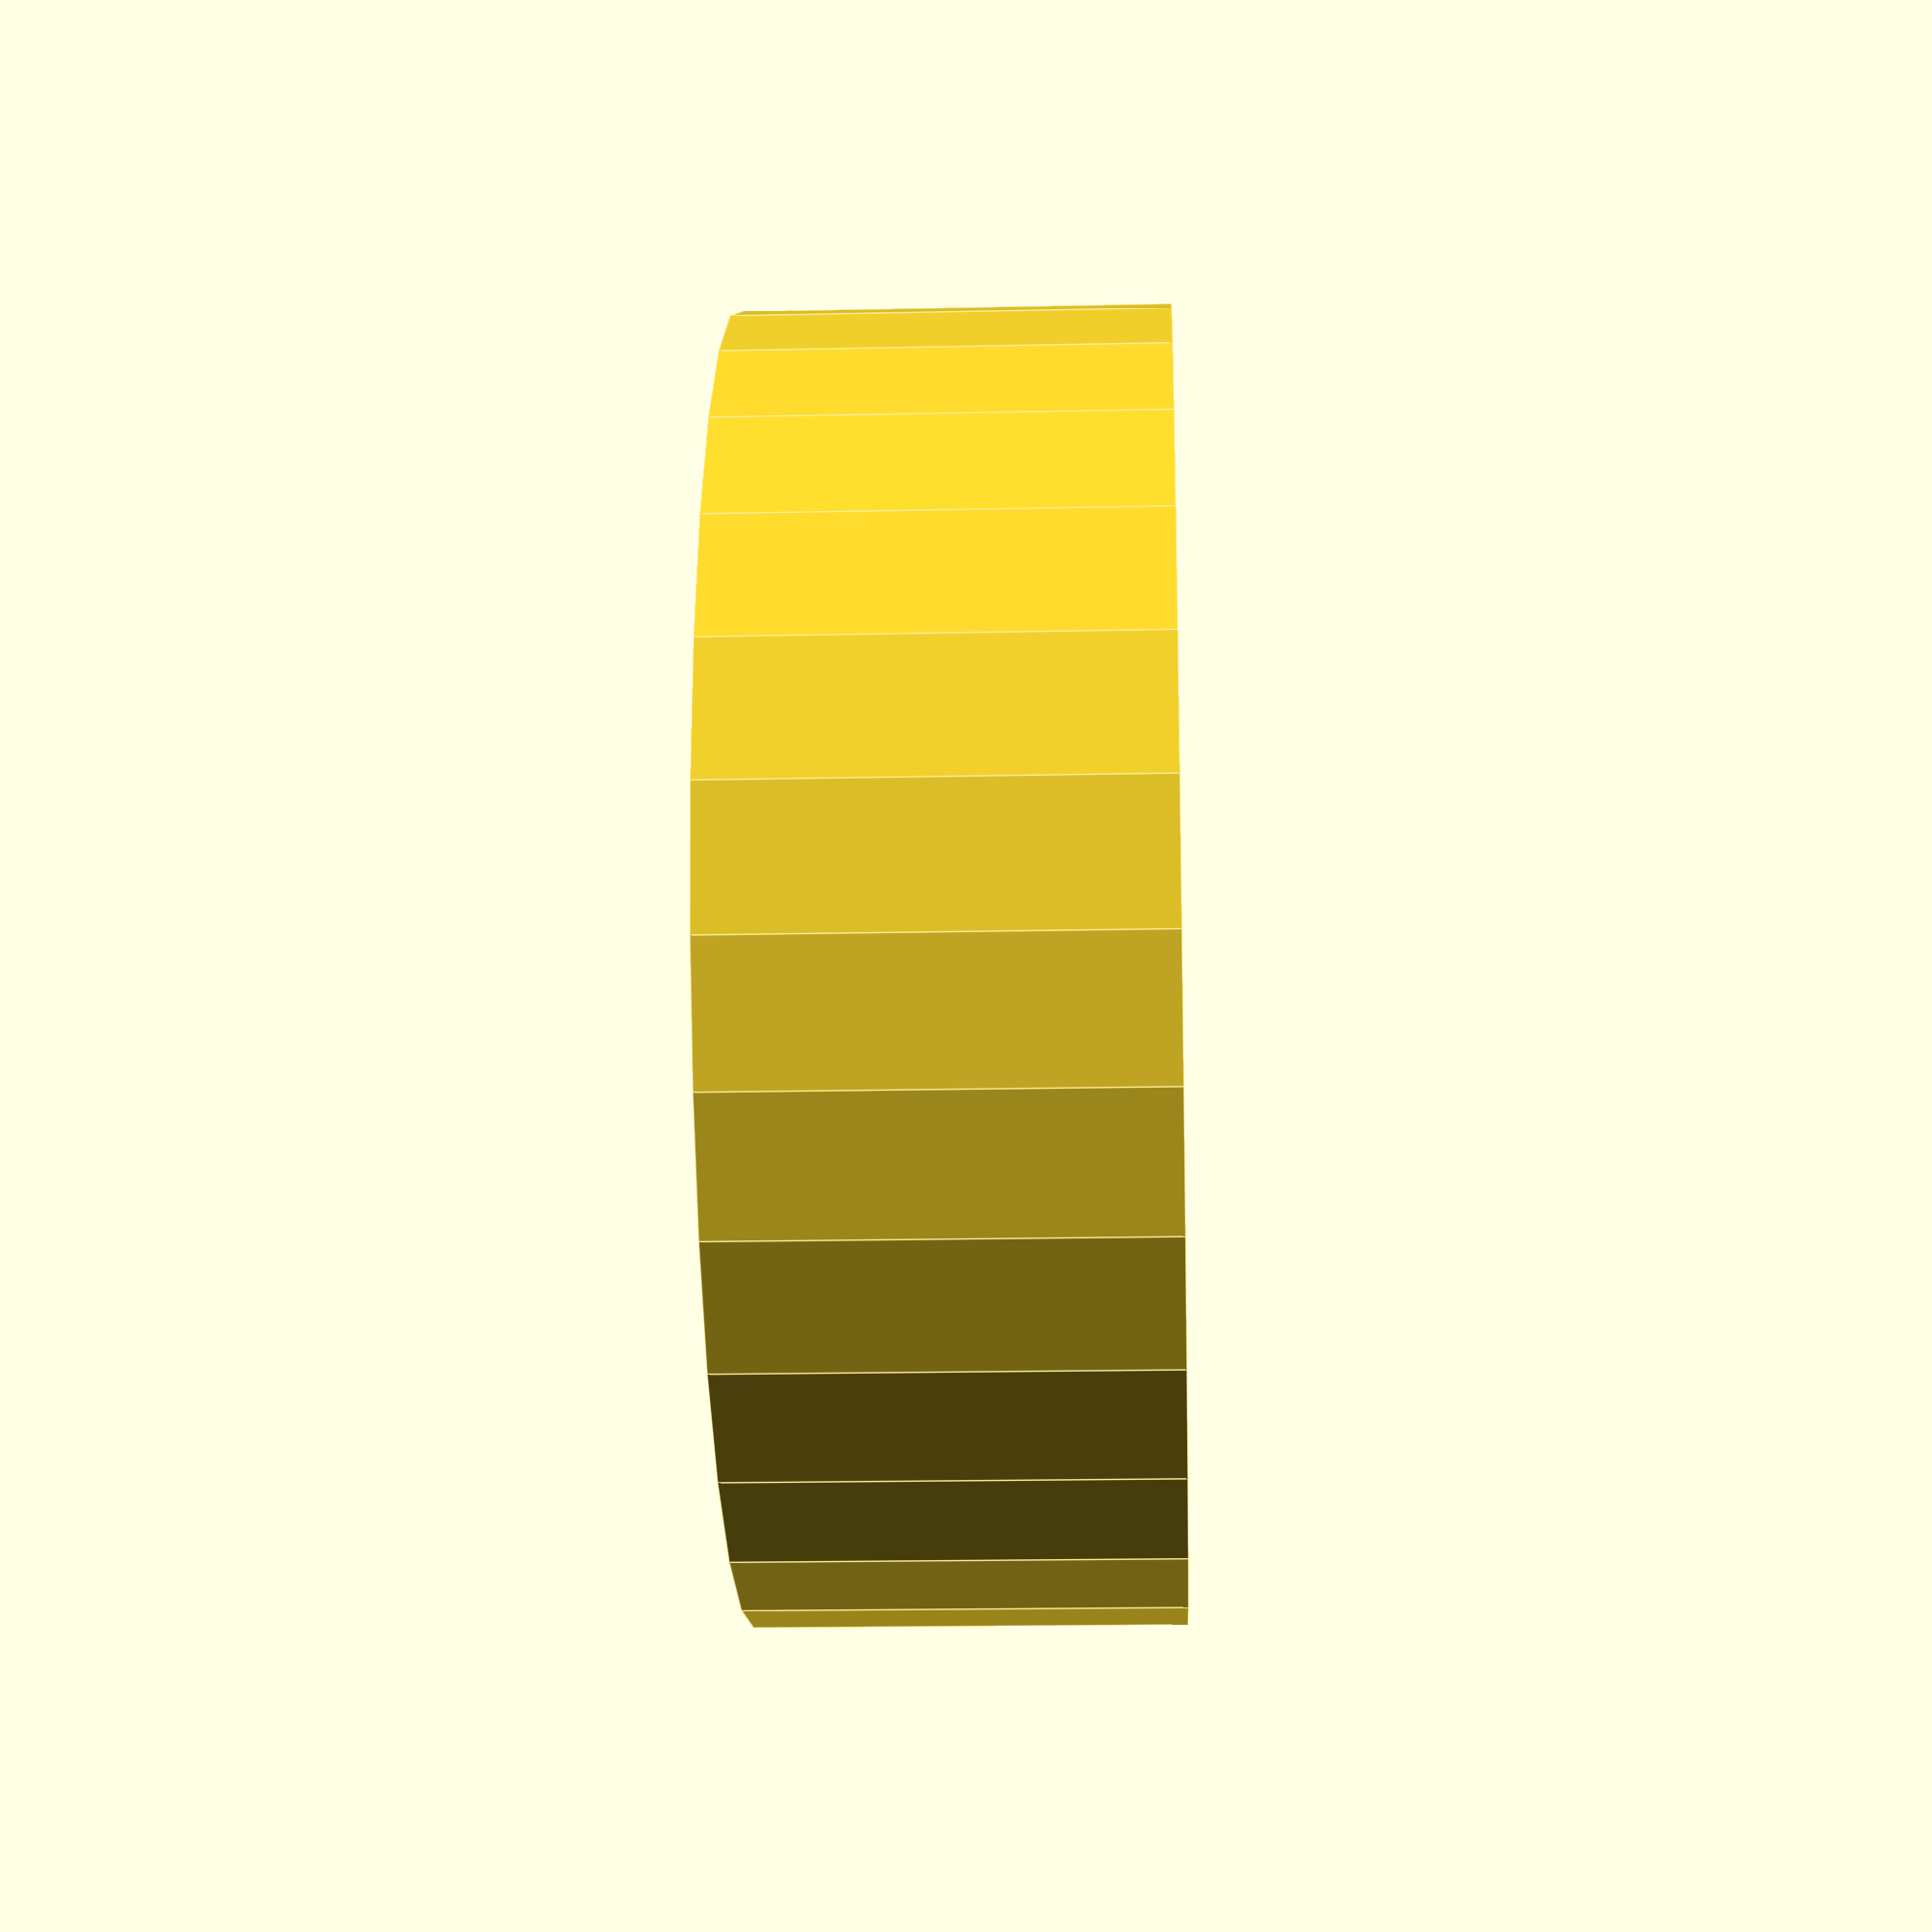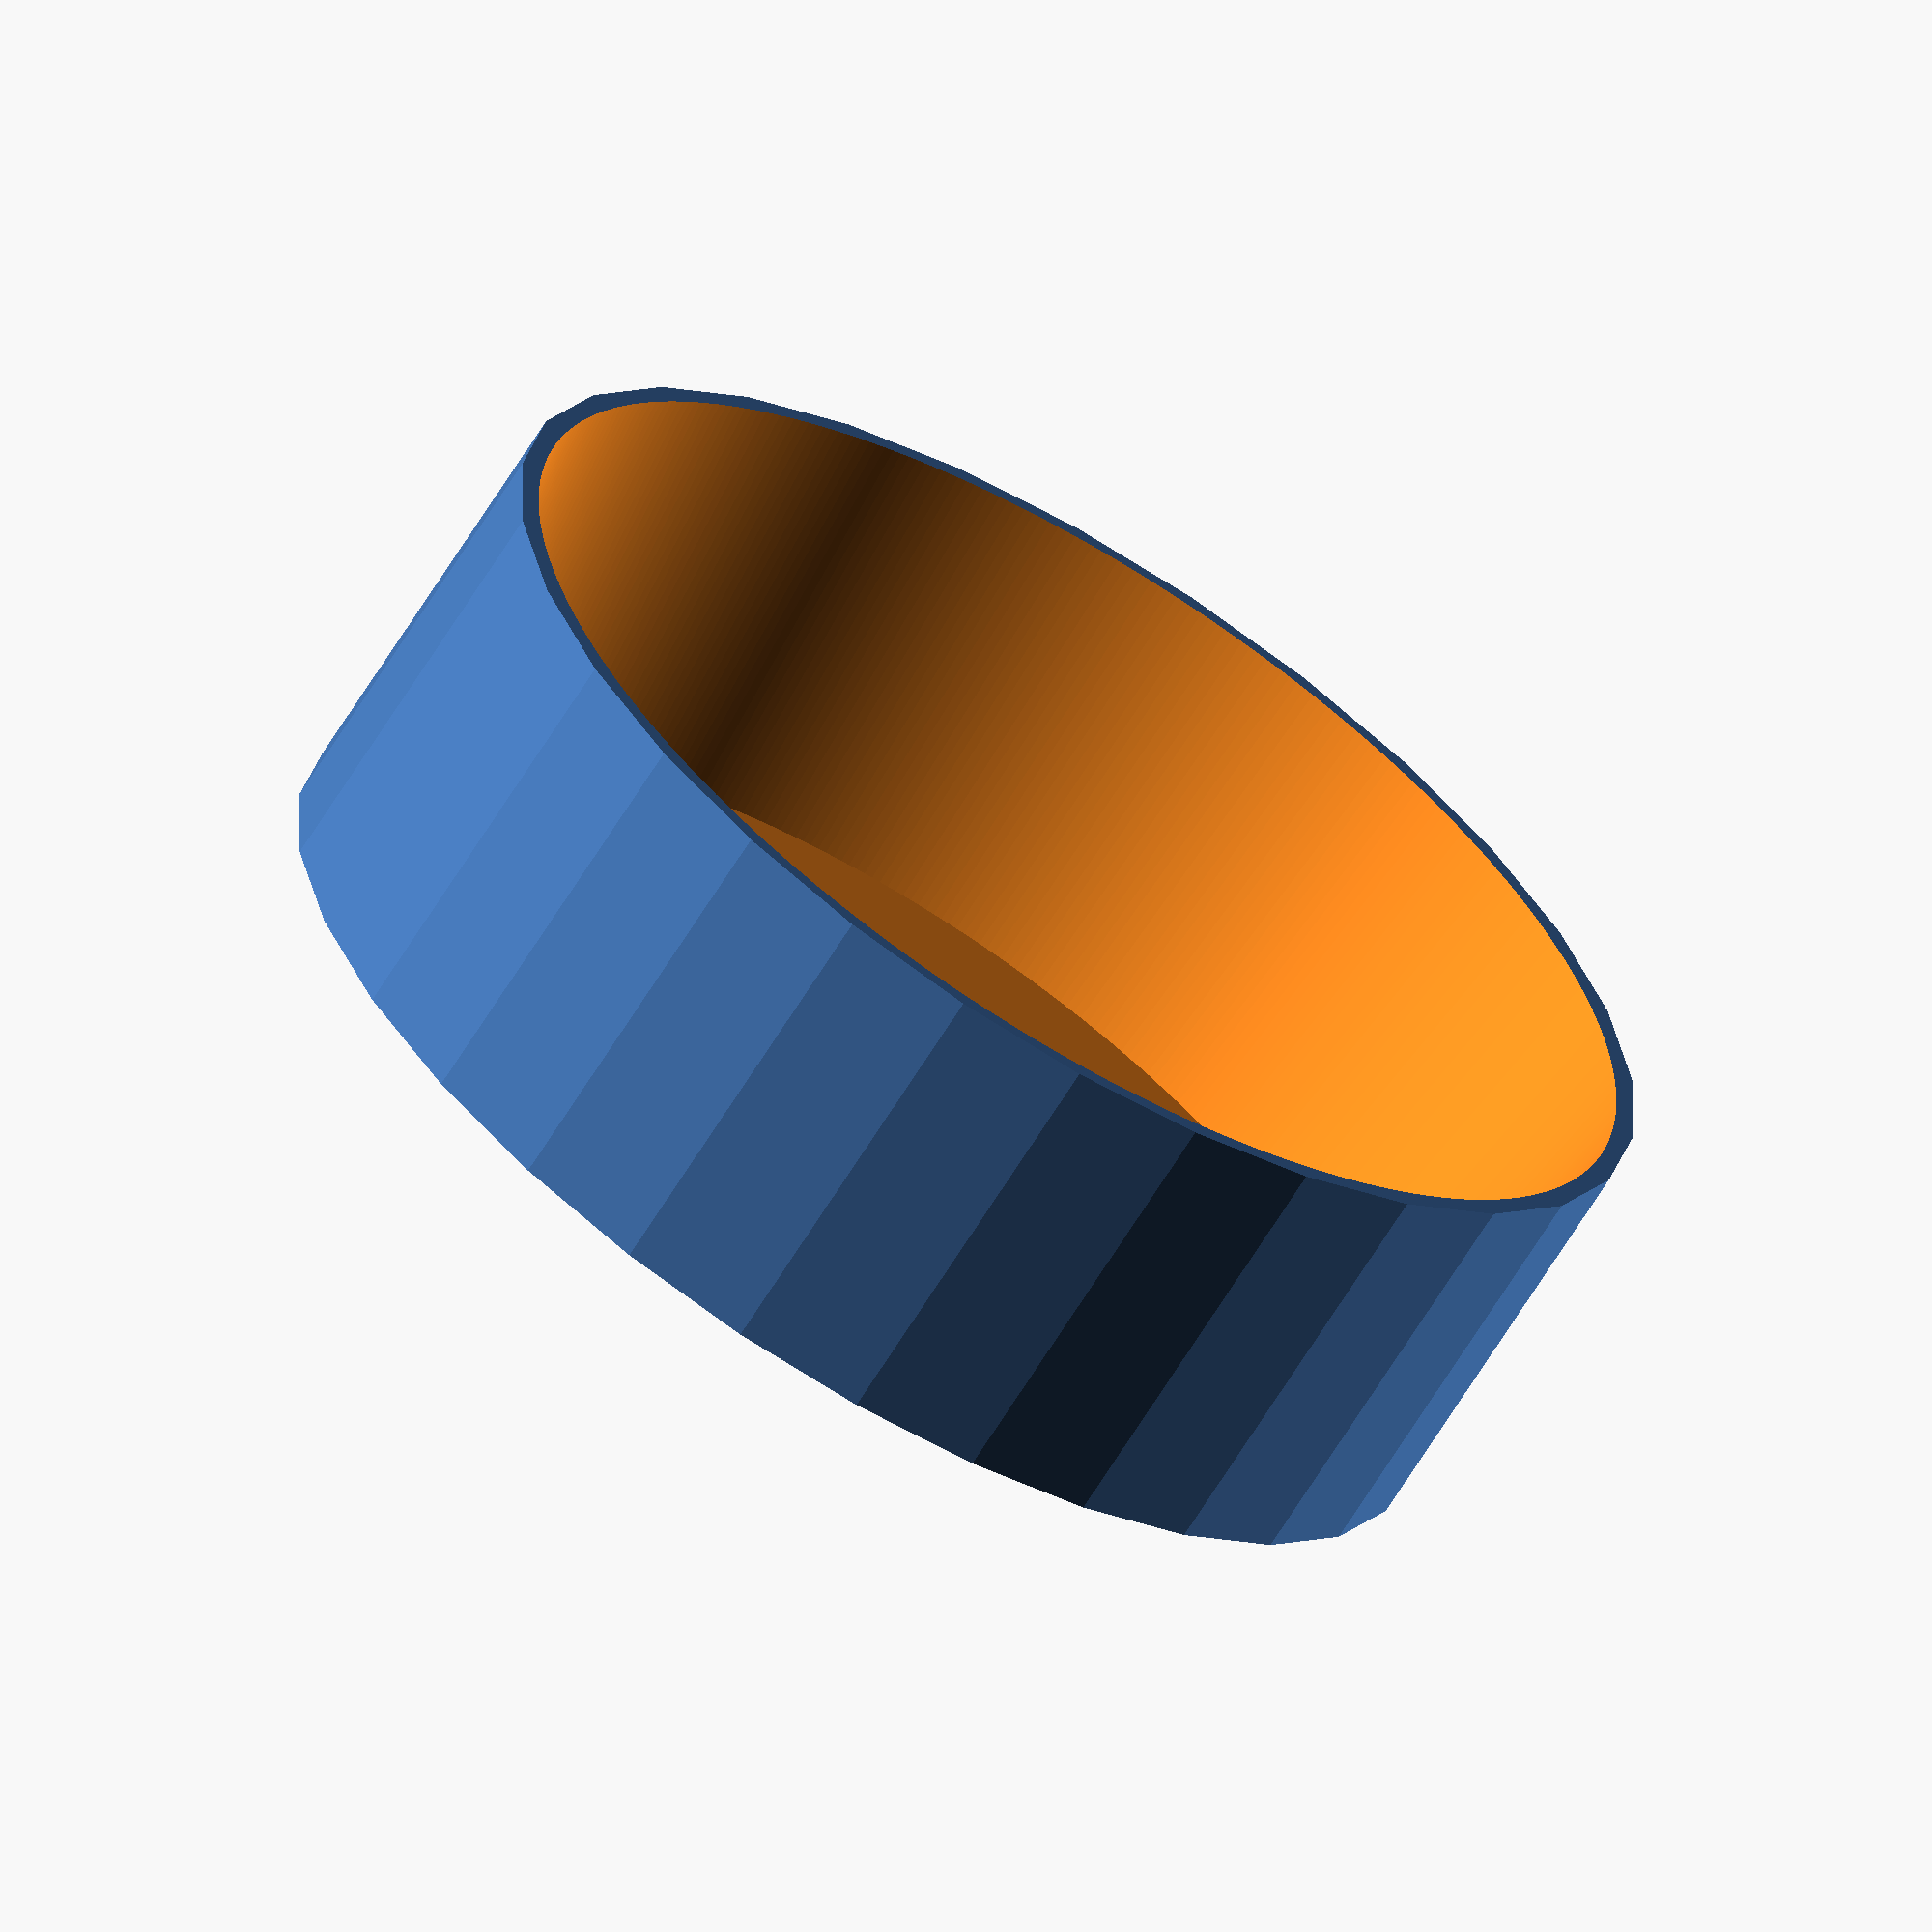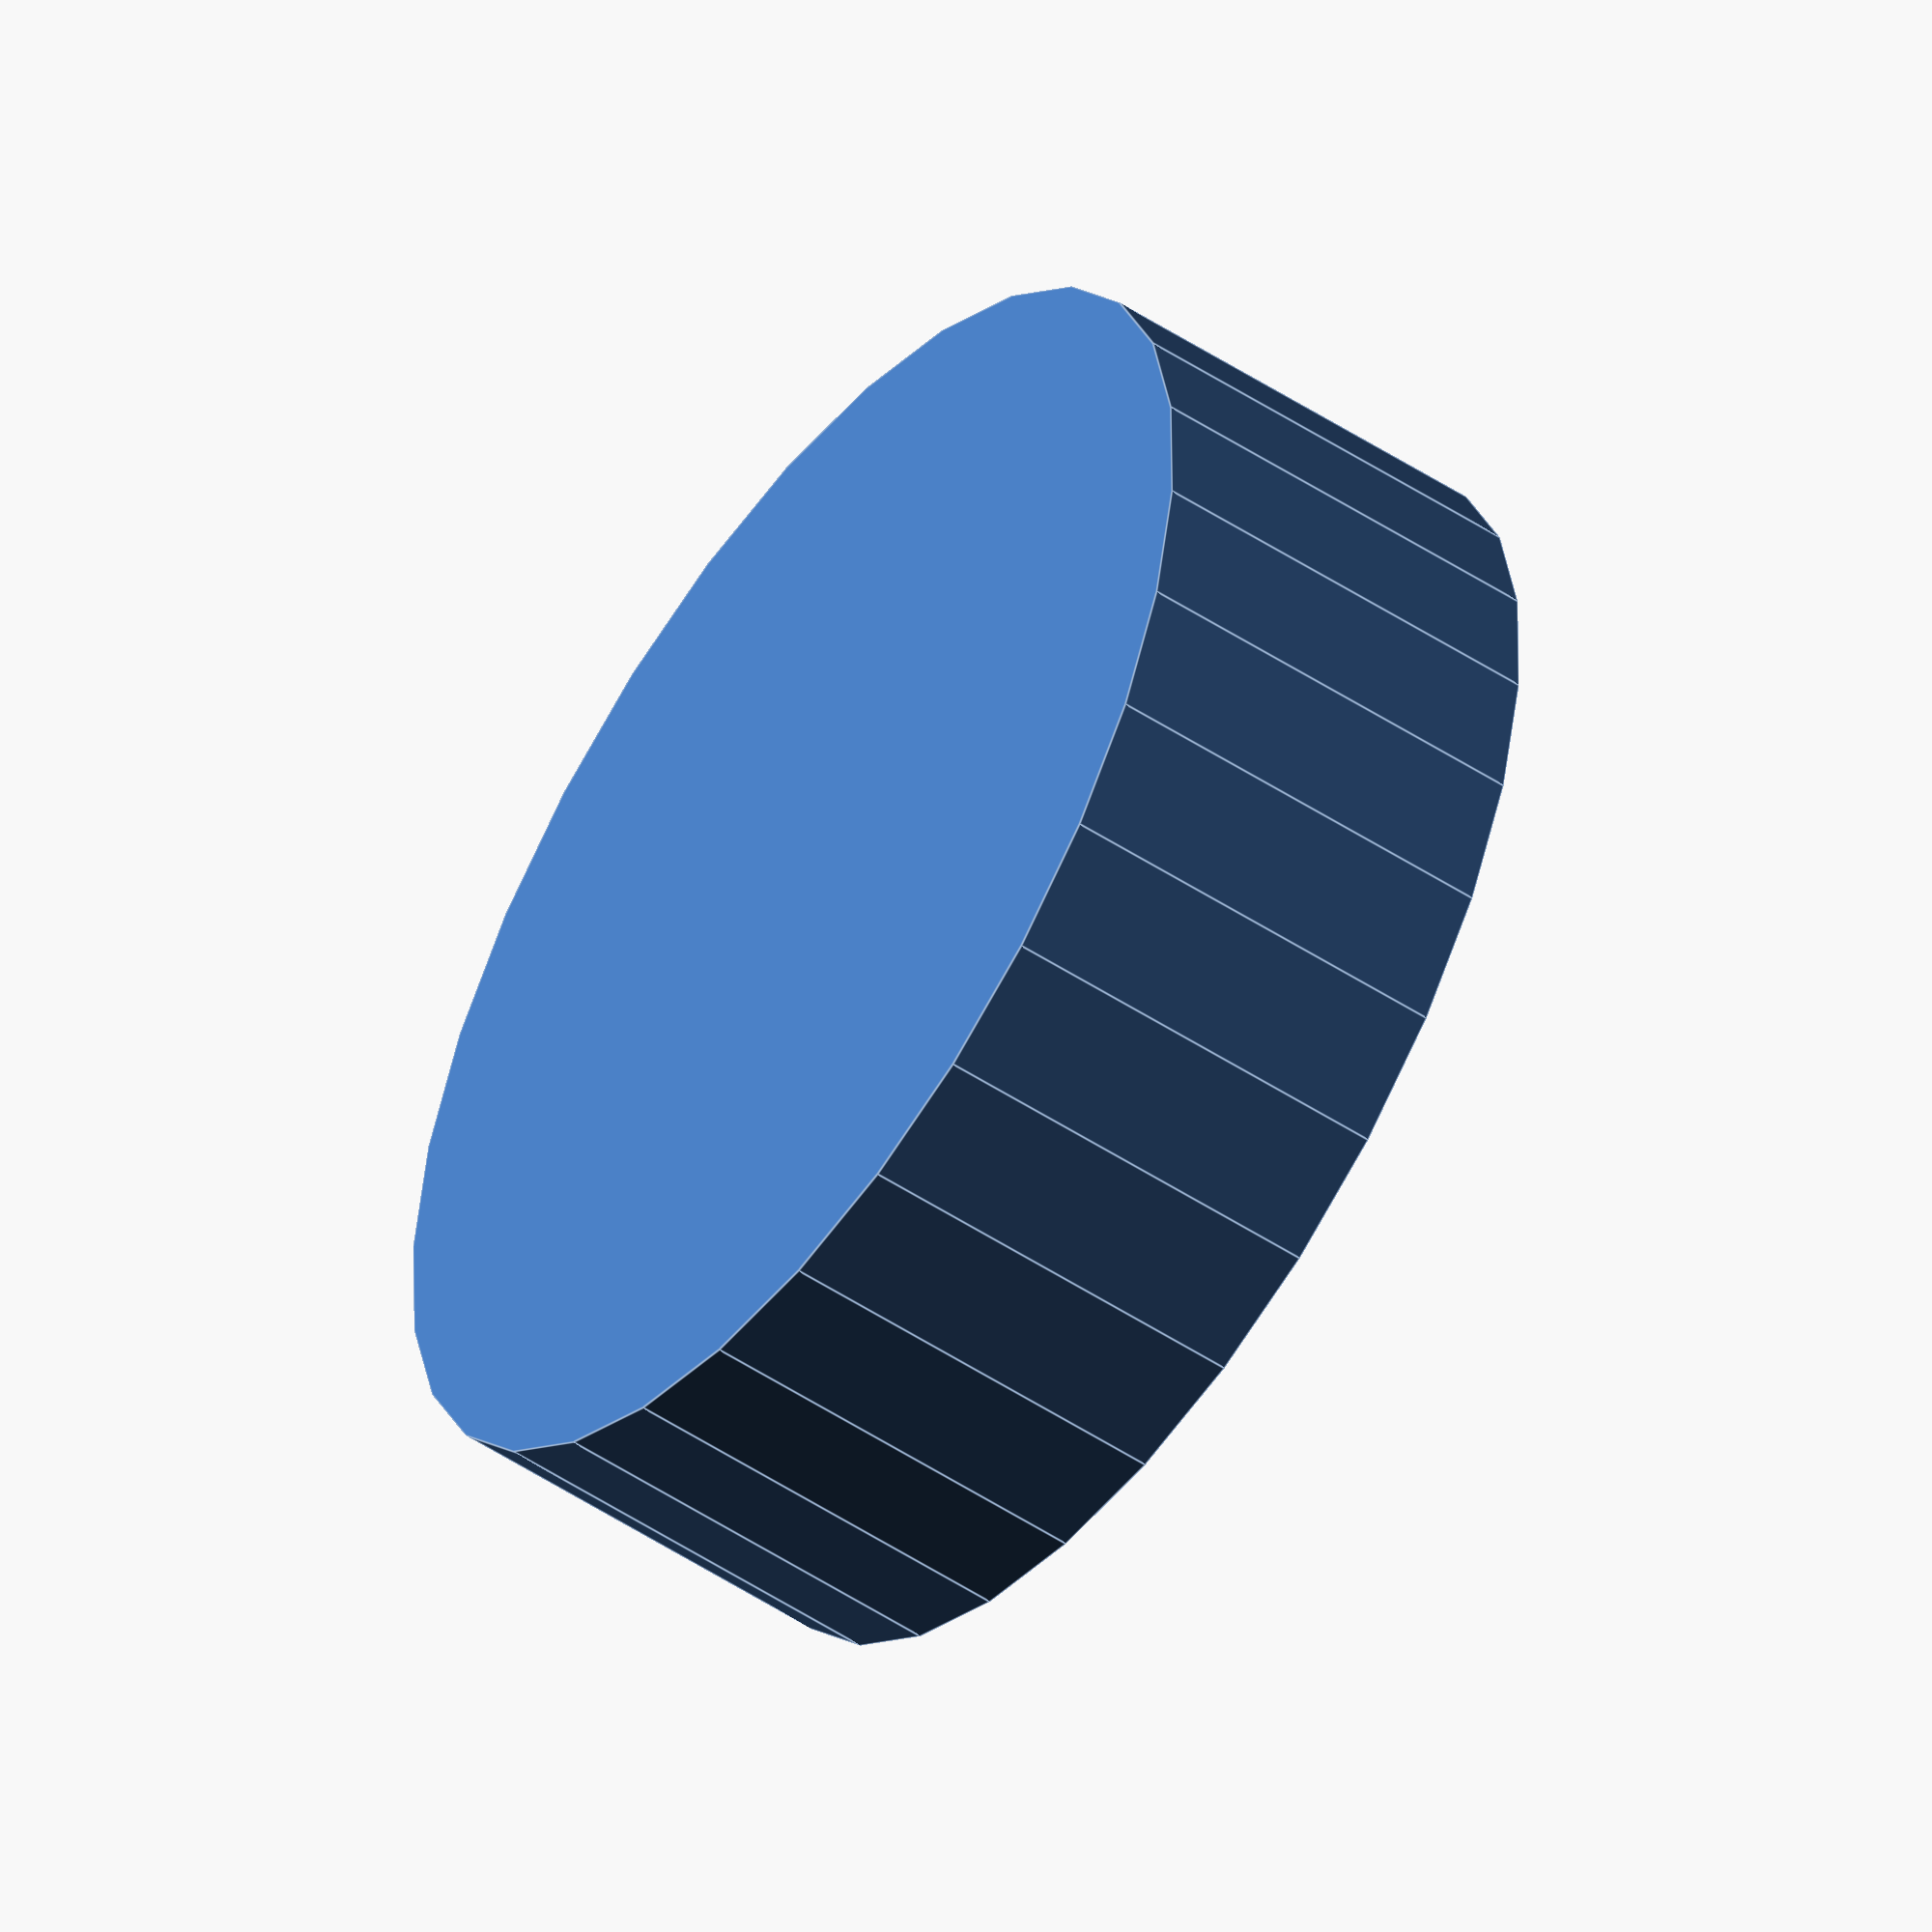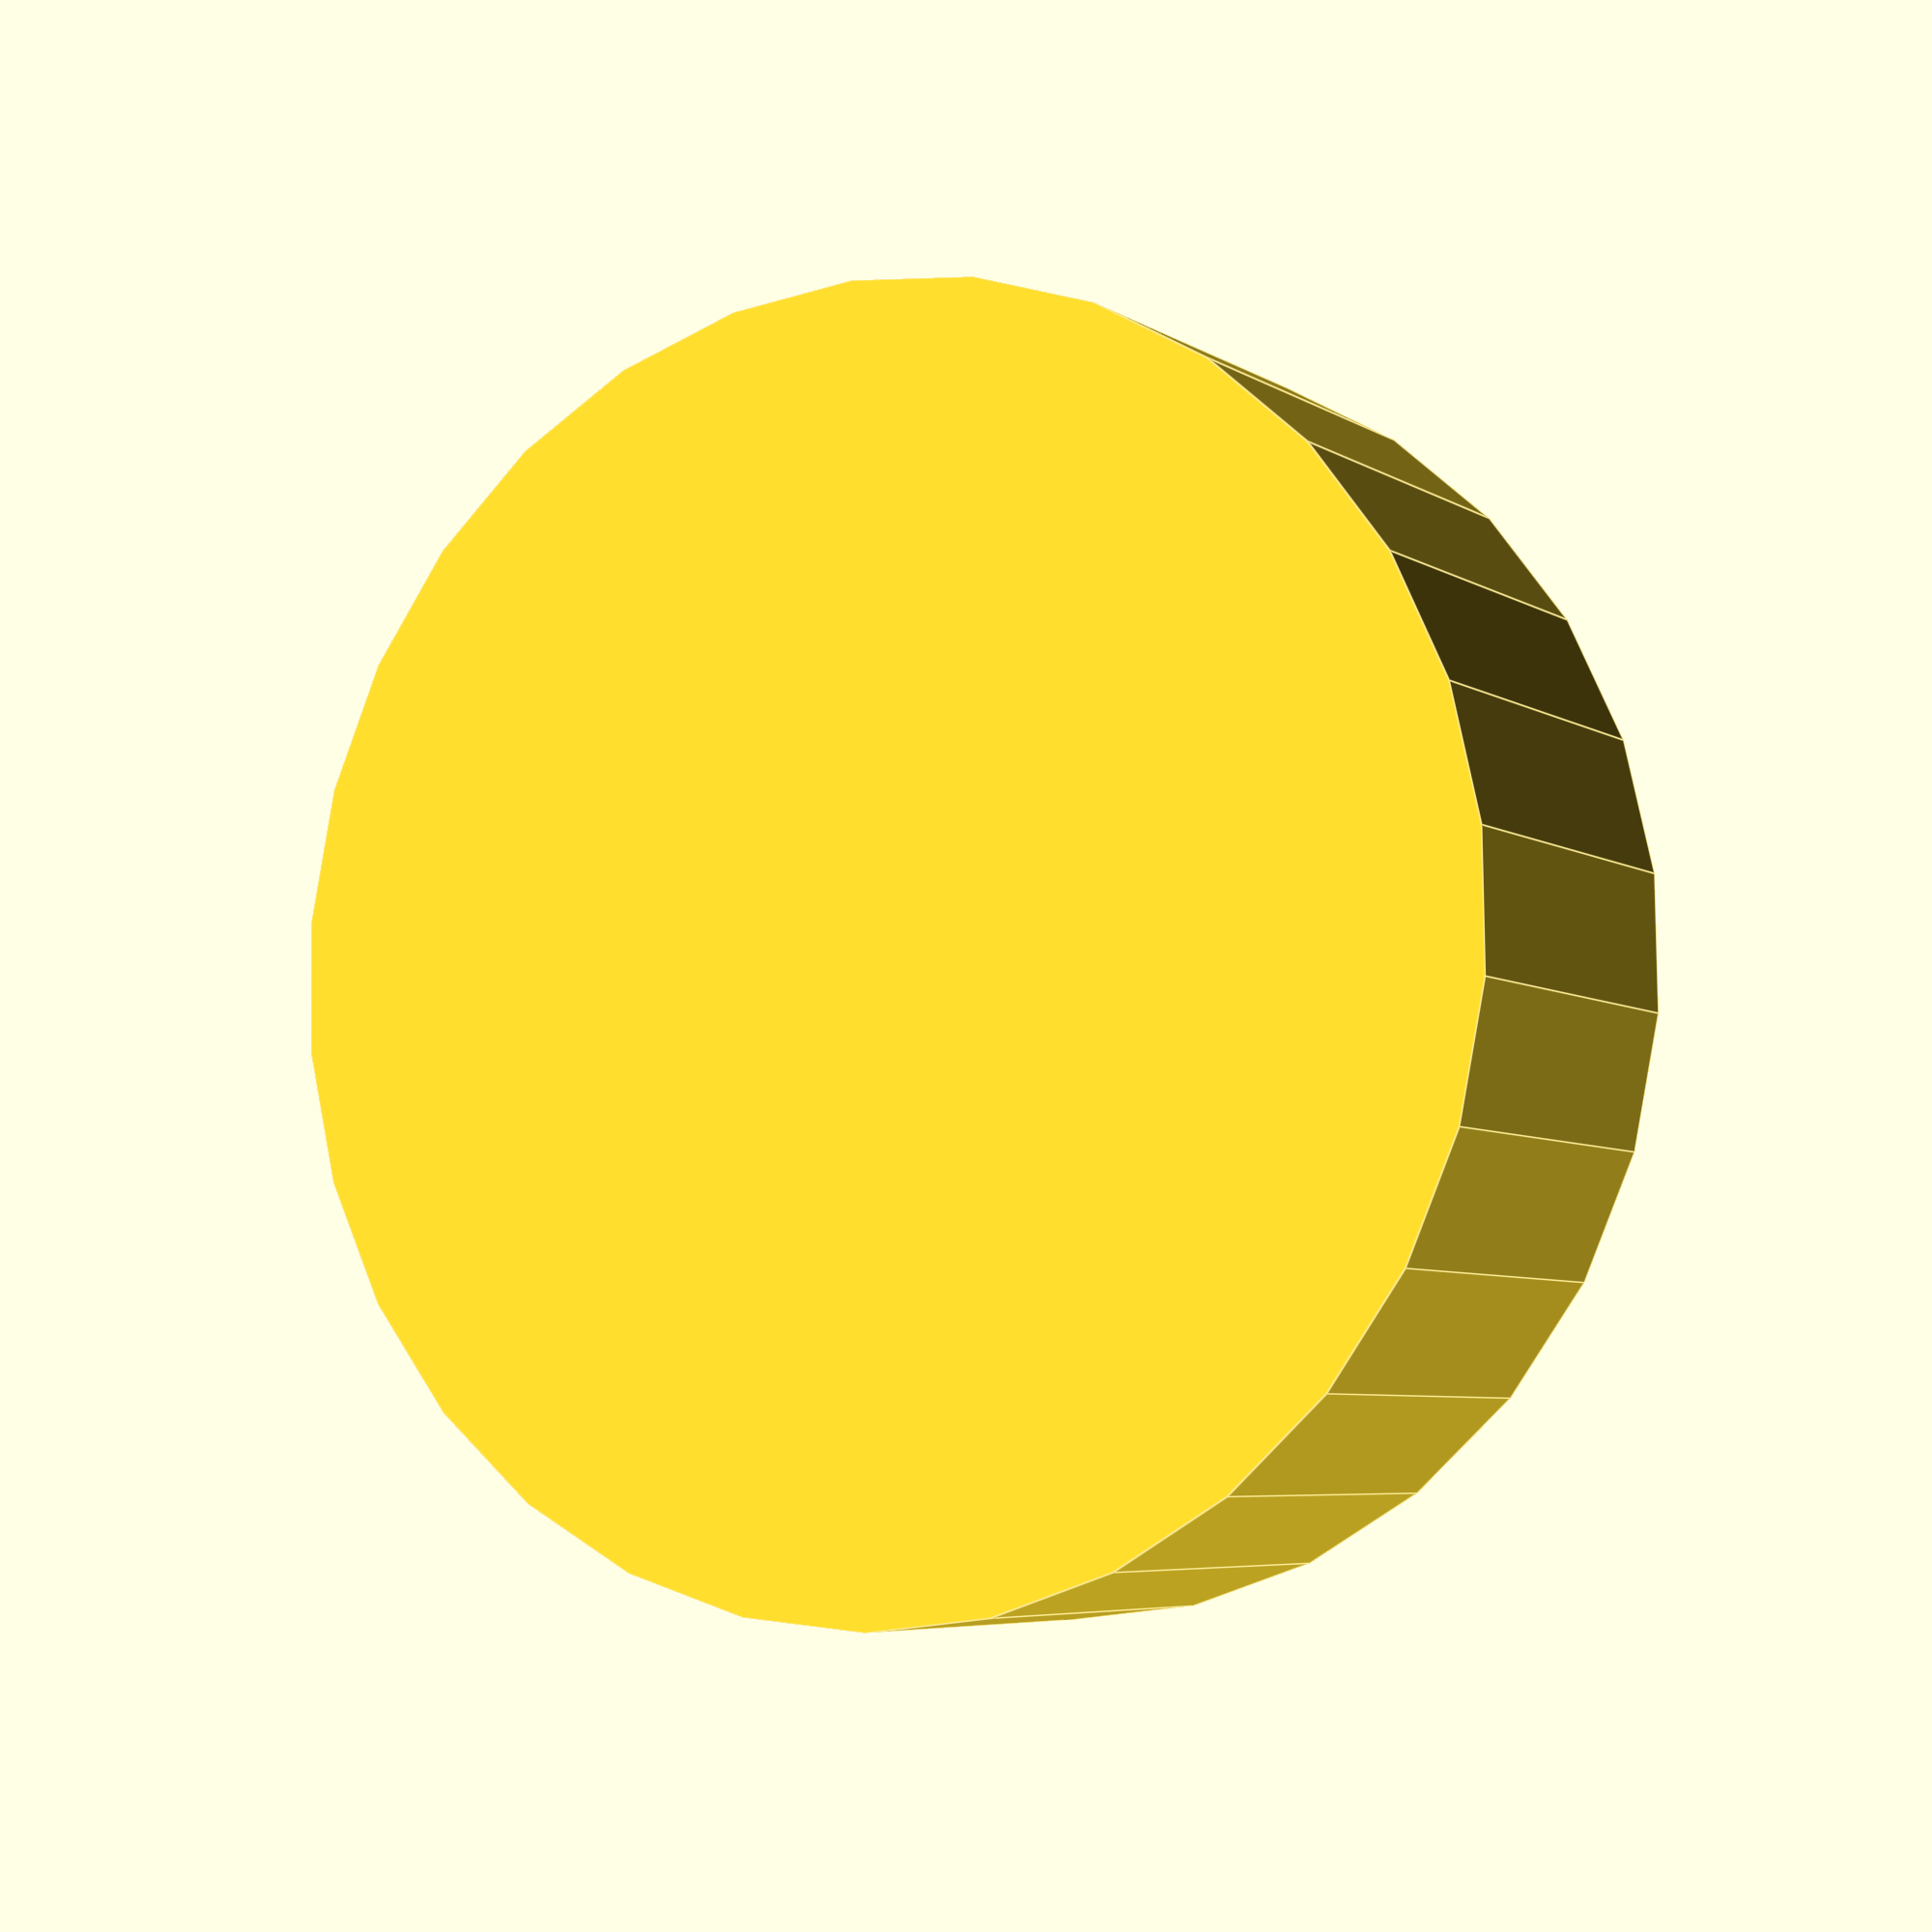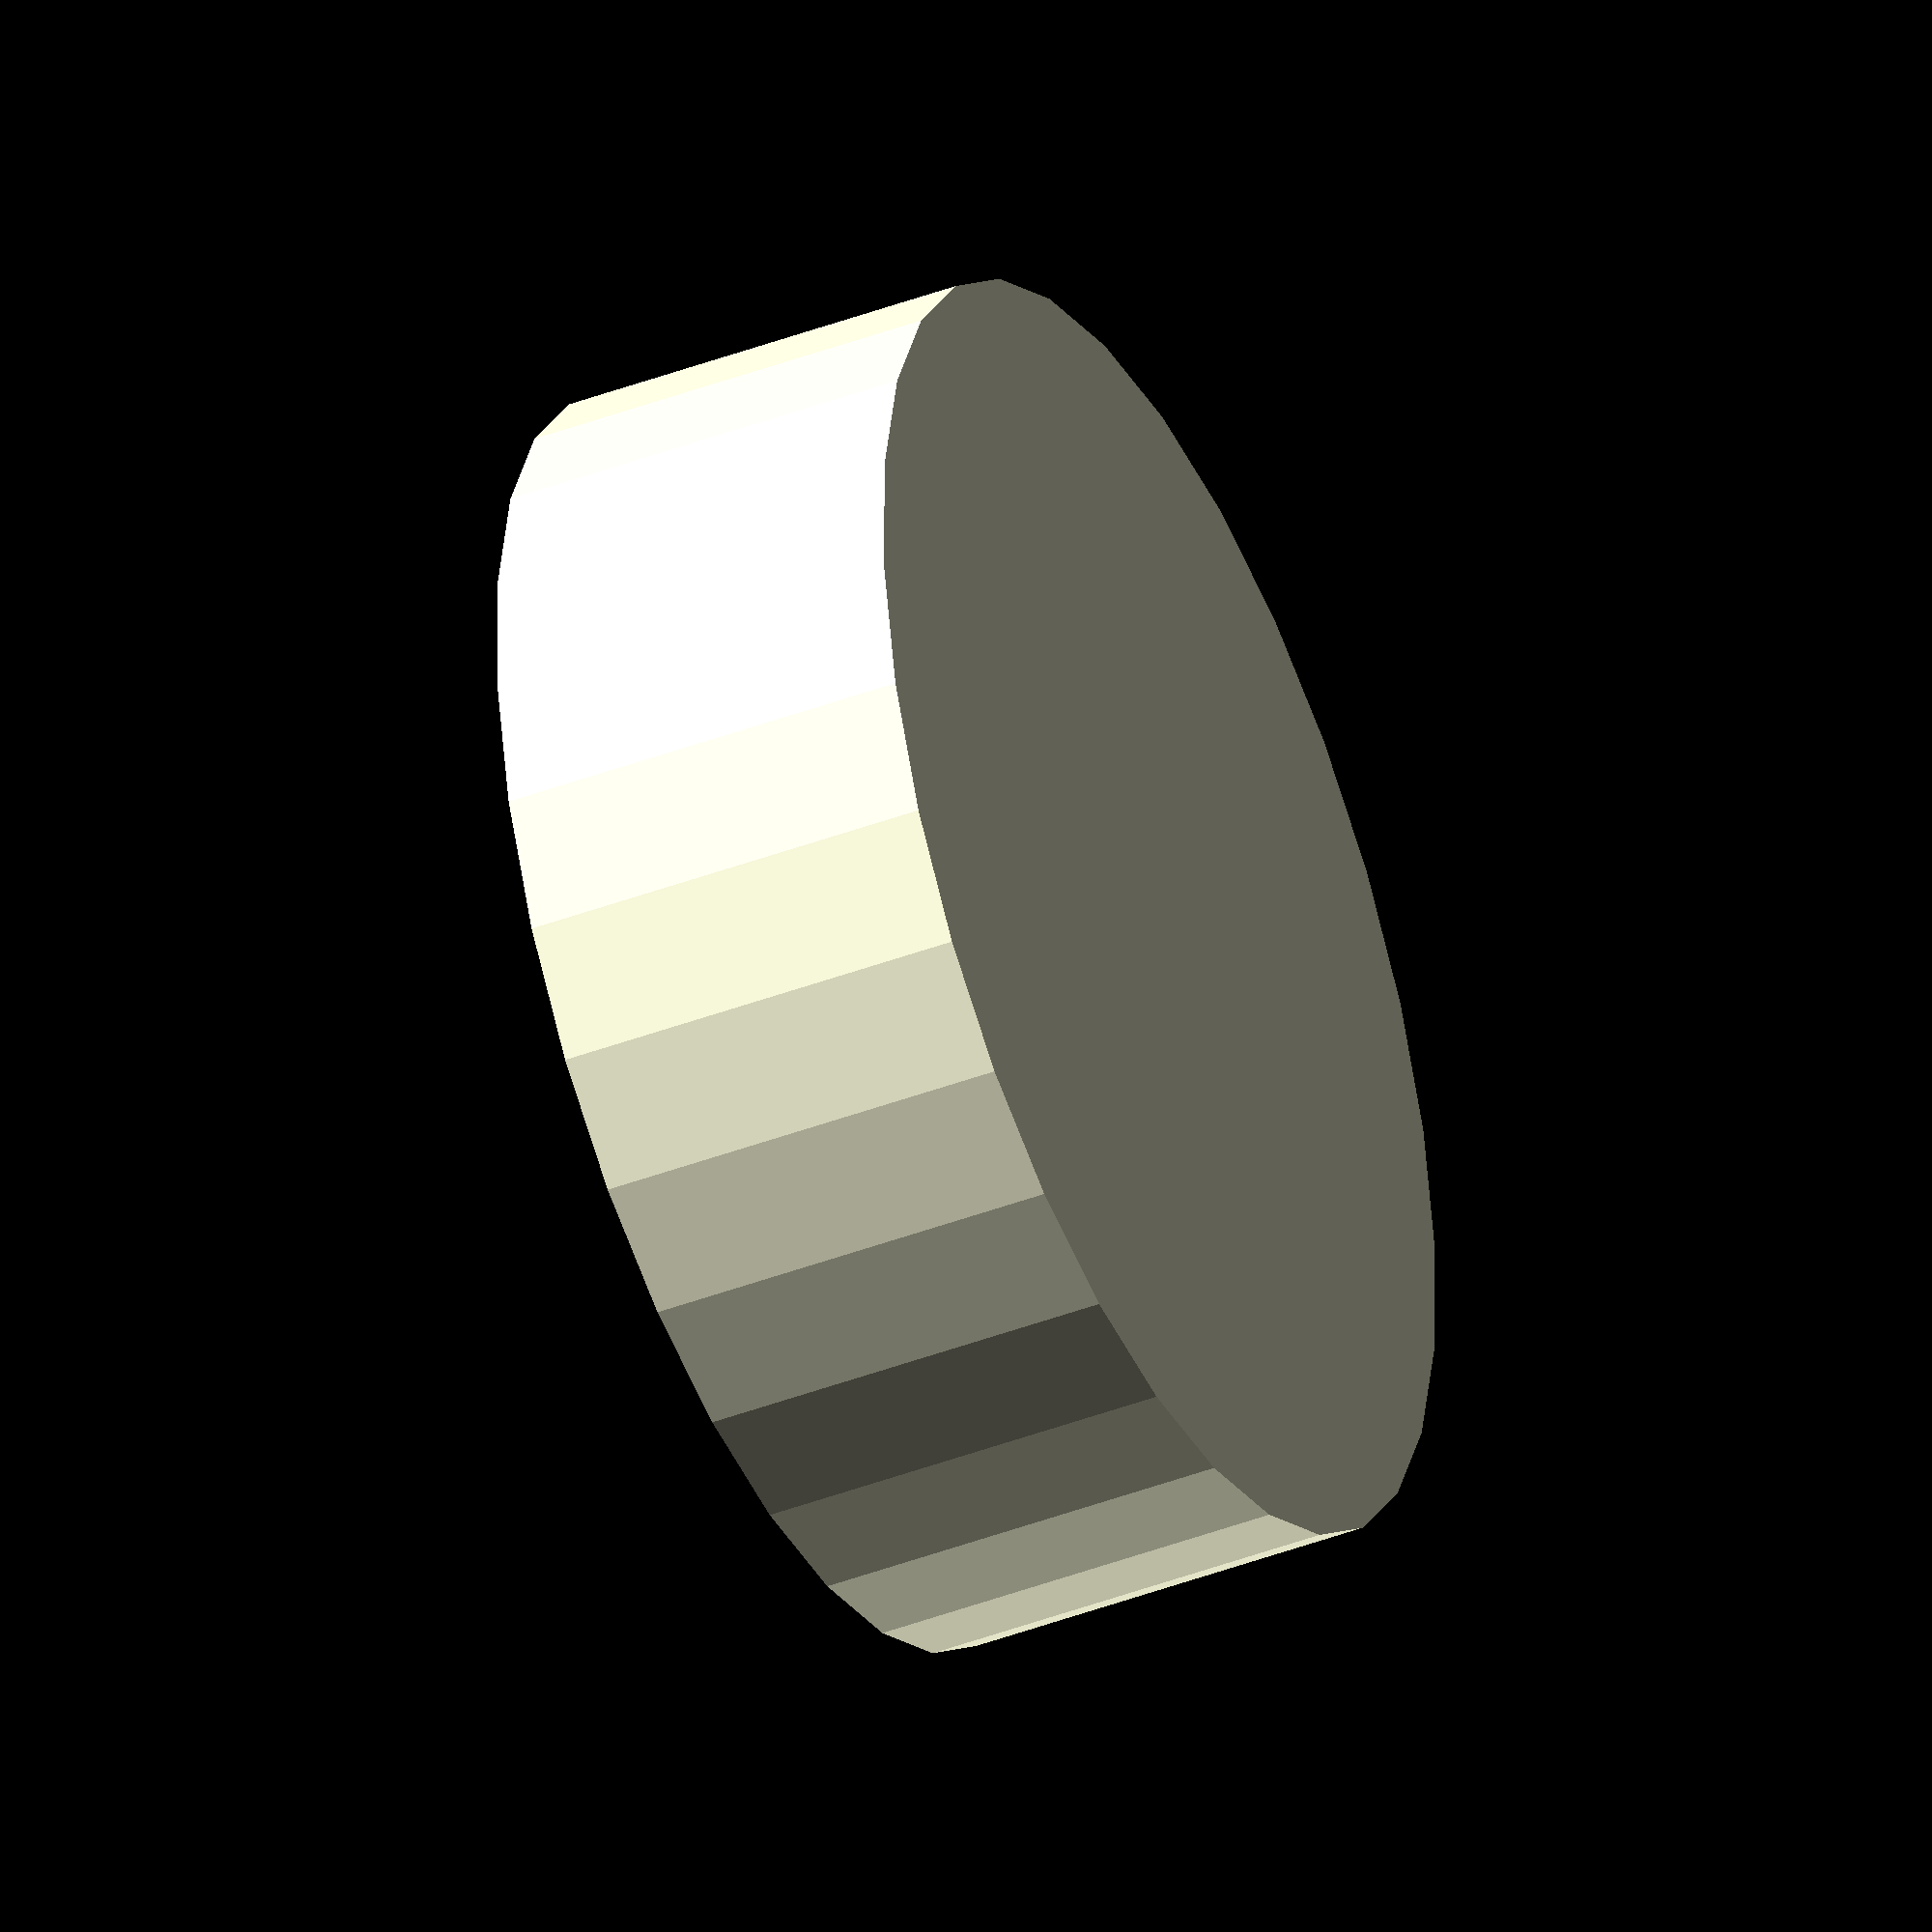
<openscad>
cylinderFaceApprox = 400;
embeddingDepth = 0.01;

module stopperMould(topR, bottomR, height, wallThickness) {
    difference() {
        cylinder(h = height + wallThickness, r1 = topR + wallThickness, r2 = topR + wallThickness, center = false);
        translate([0, 0, wallThickness]) {
            cylinder(h = height + embeddingDepth, r1 = bottomR, r2 = topR, center = false, $fn = cylinderFaceApprox);
        }
    }
}

stopperHeight = 36;
stopperBaseD = 102.55;
stopperTopD = 112.55;

mouldWallThickness = 2;

stopperMould(stopperTopD/2, stopperBaseD/2, stopperHeight, mouldWallThickness);
</openscad>
<views>
elev=197.7 azim=351.1 roll=87.6 proj=p view=edges
elev=65.4 azim=233.8 roll=328.5 proj=o view=solid
elev=231.4 azim=18.9 roll=305.6 proj=o view=edges
elev=185.7 azim=54.8 roll=330.8 proj=p view=edges
elev=221.0 azim=245.4 roll=65.0 proj=o view=solid
</views>
